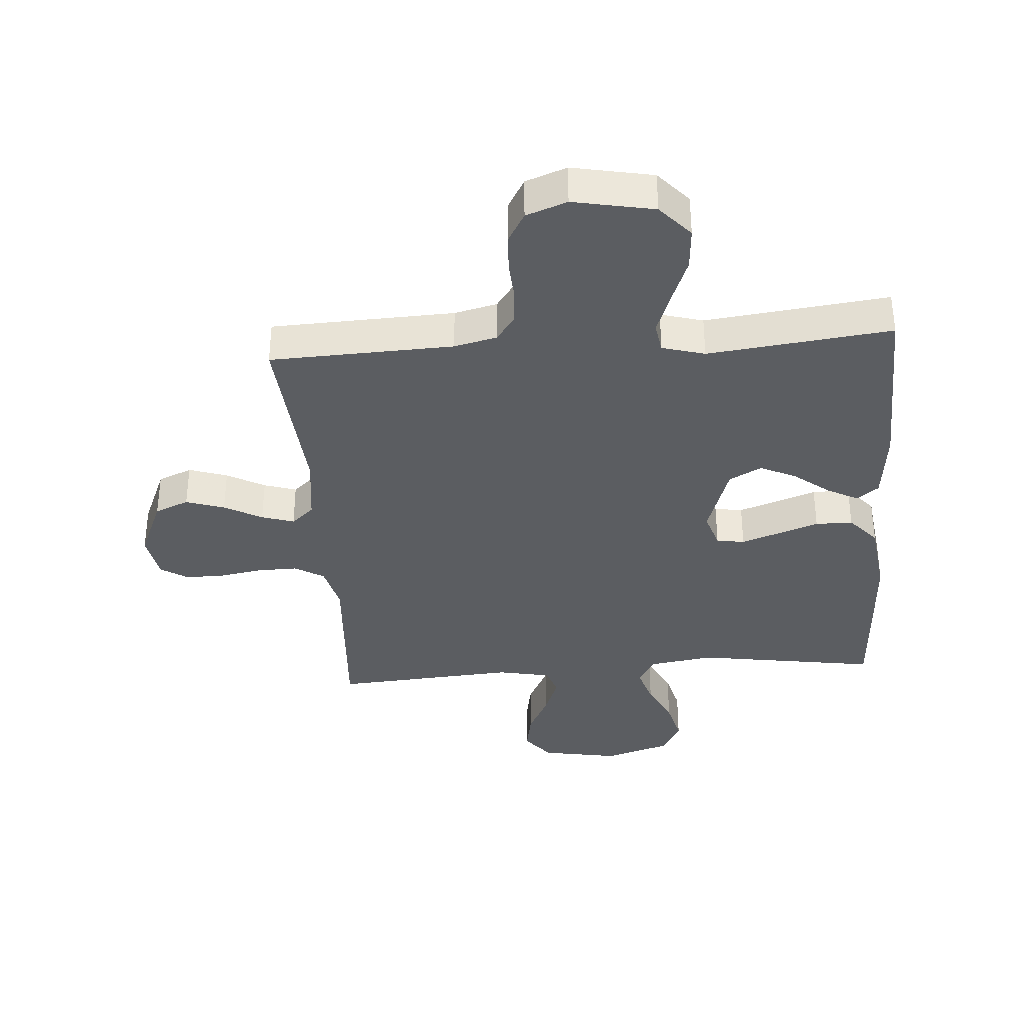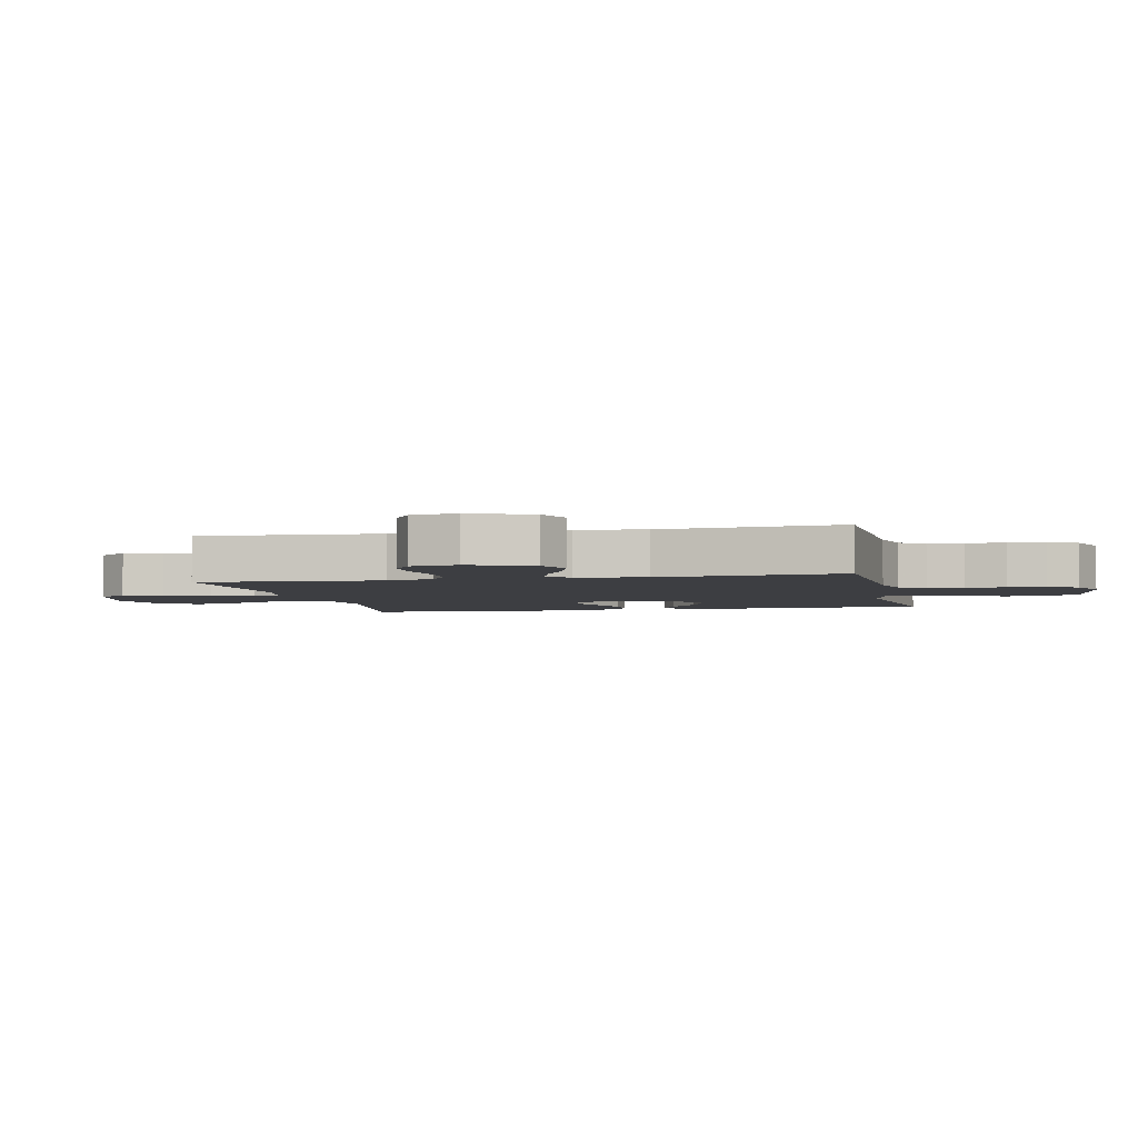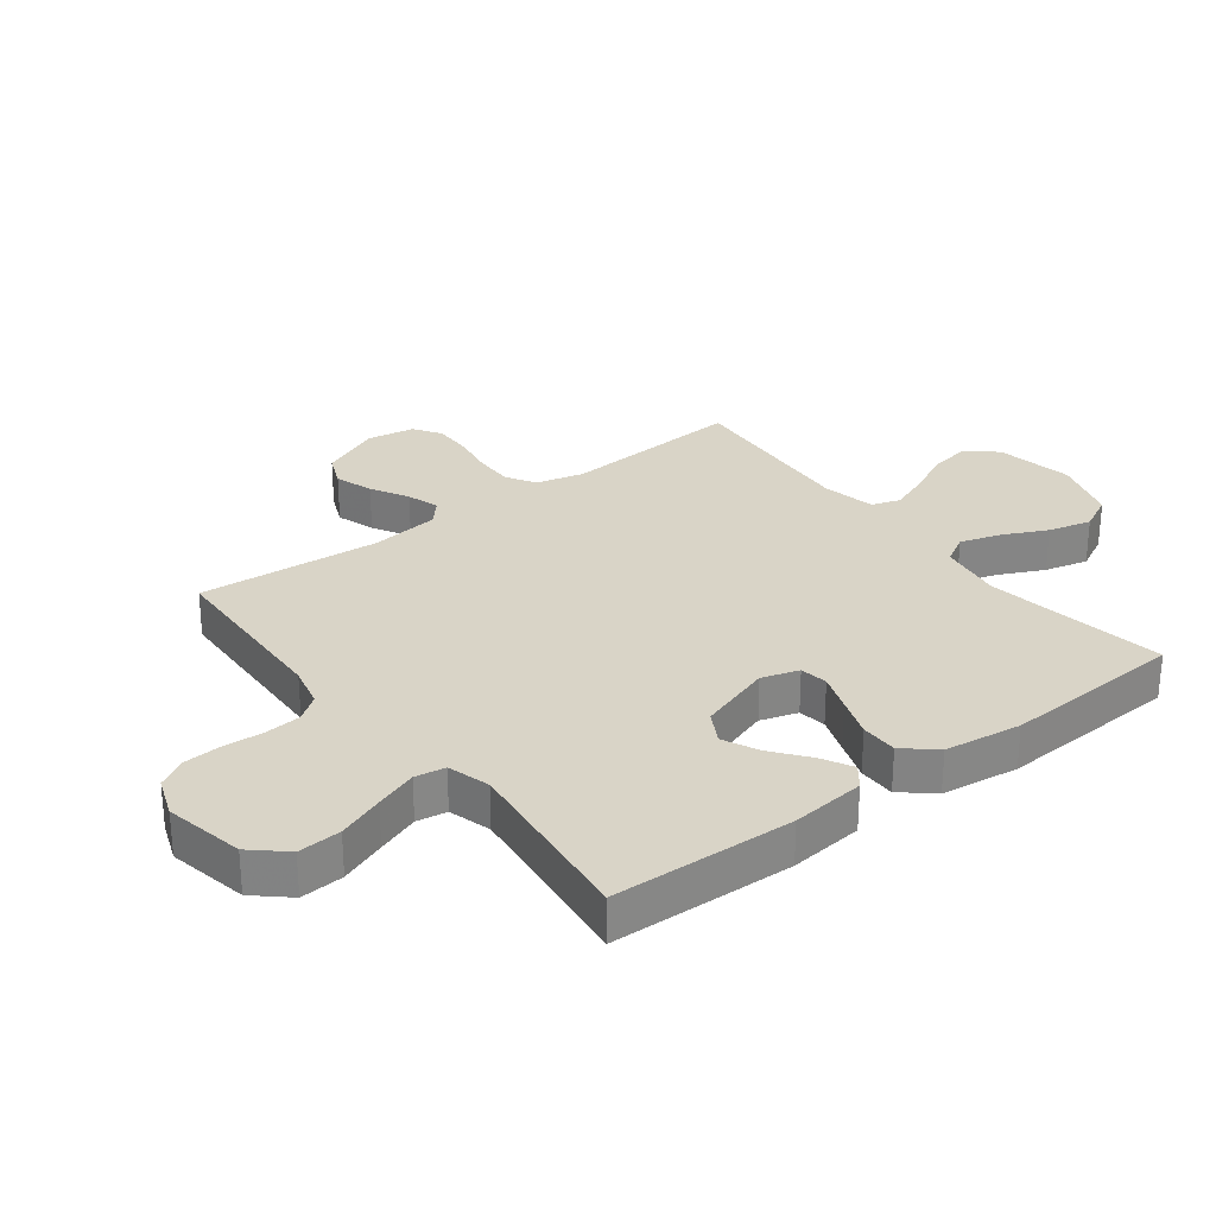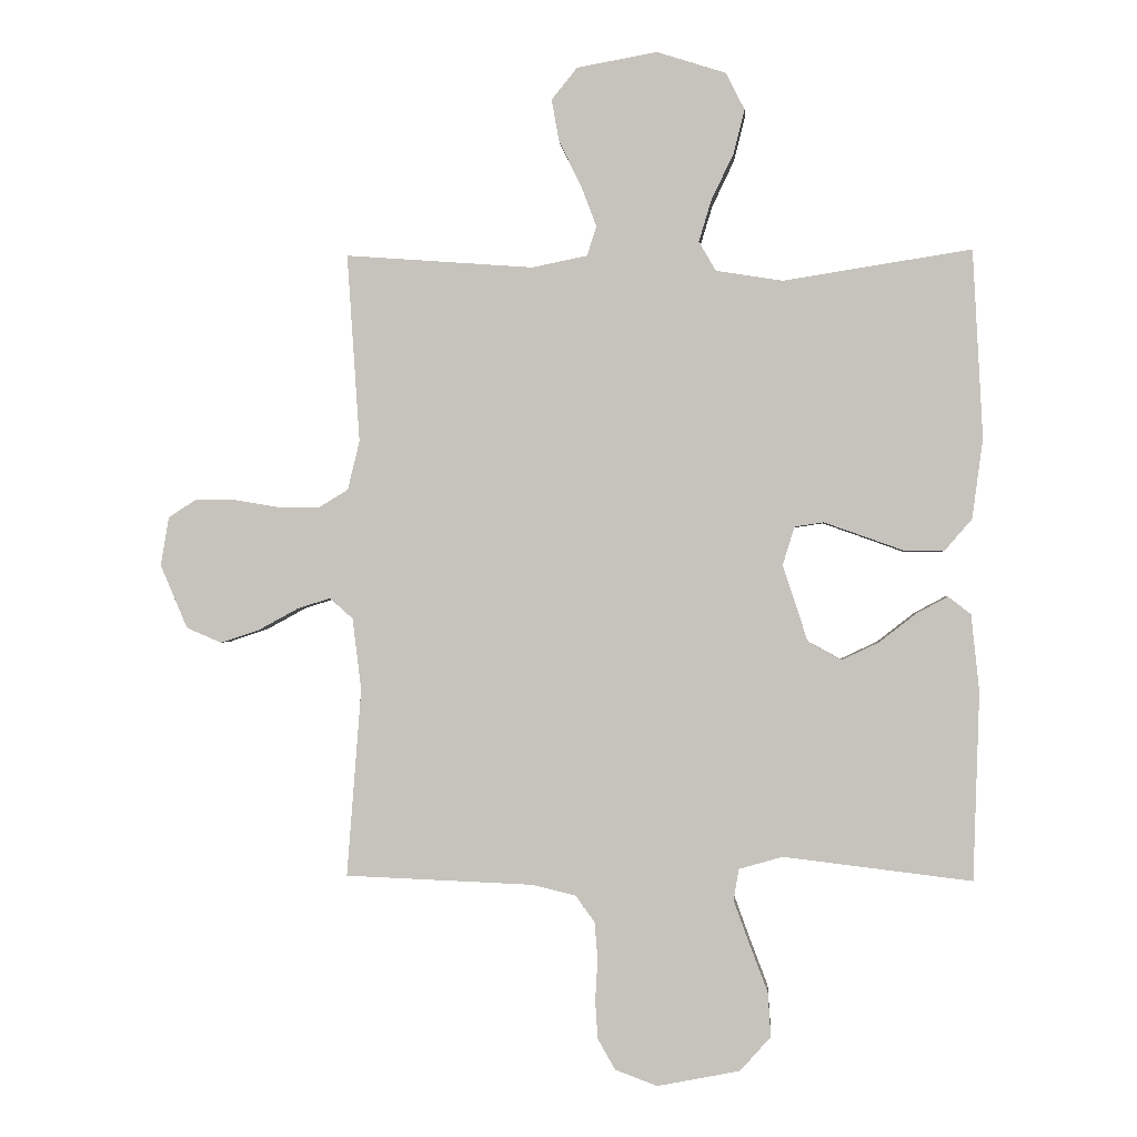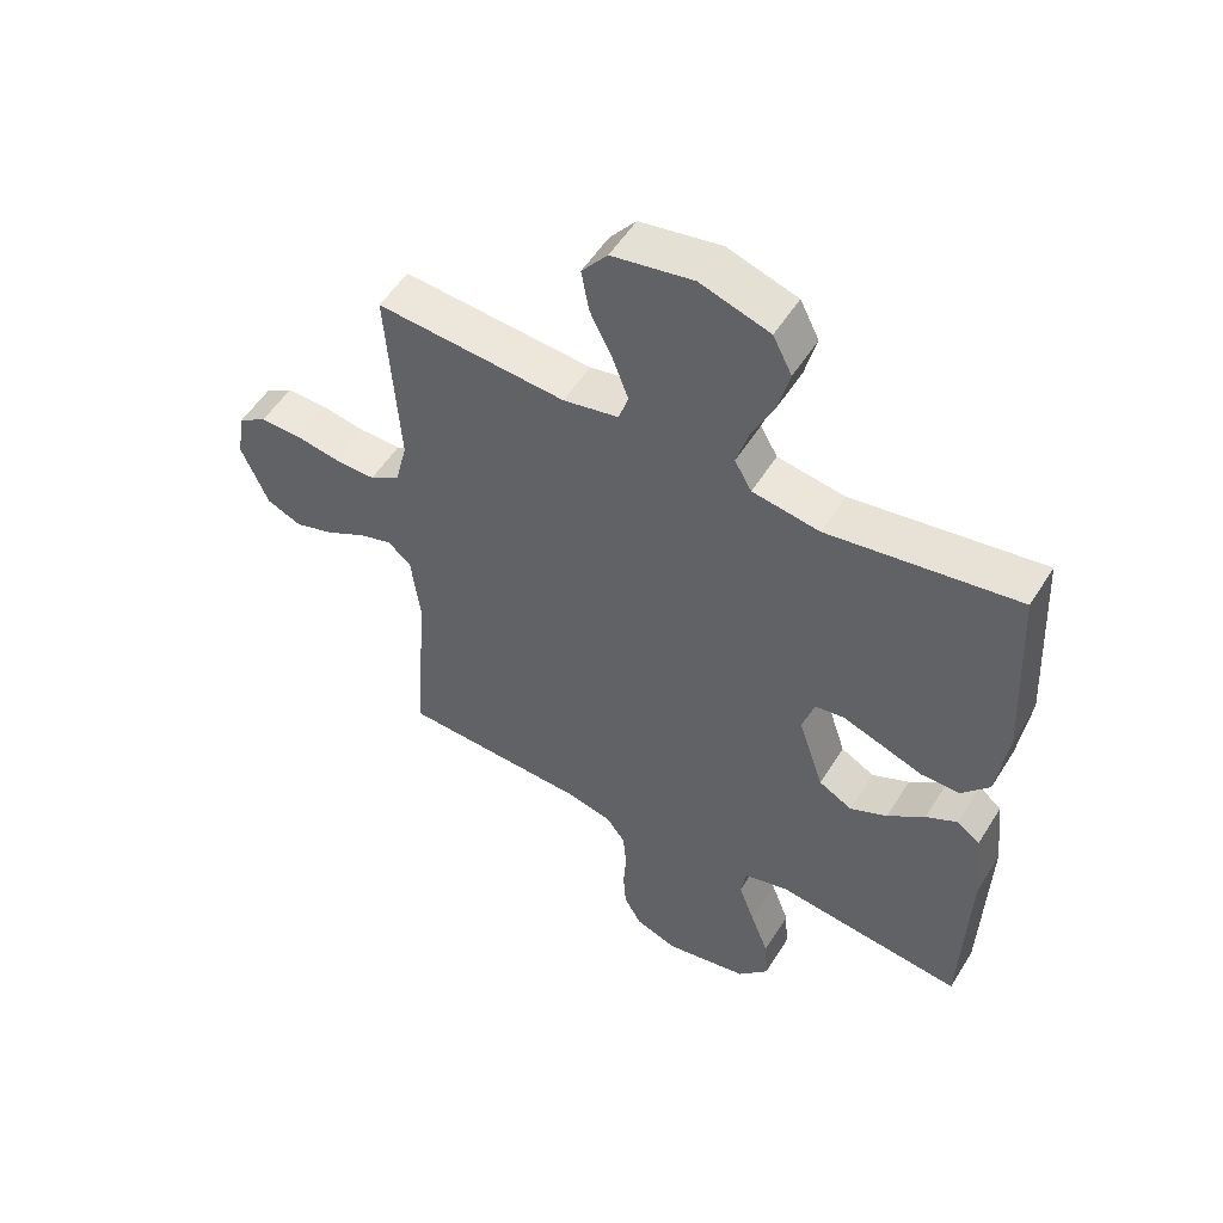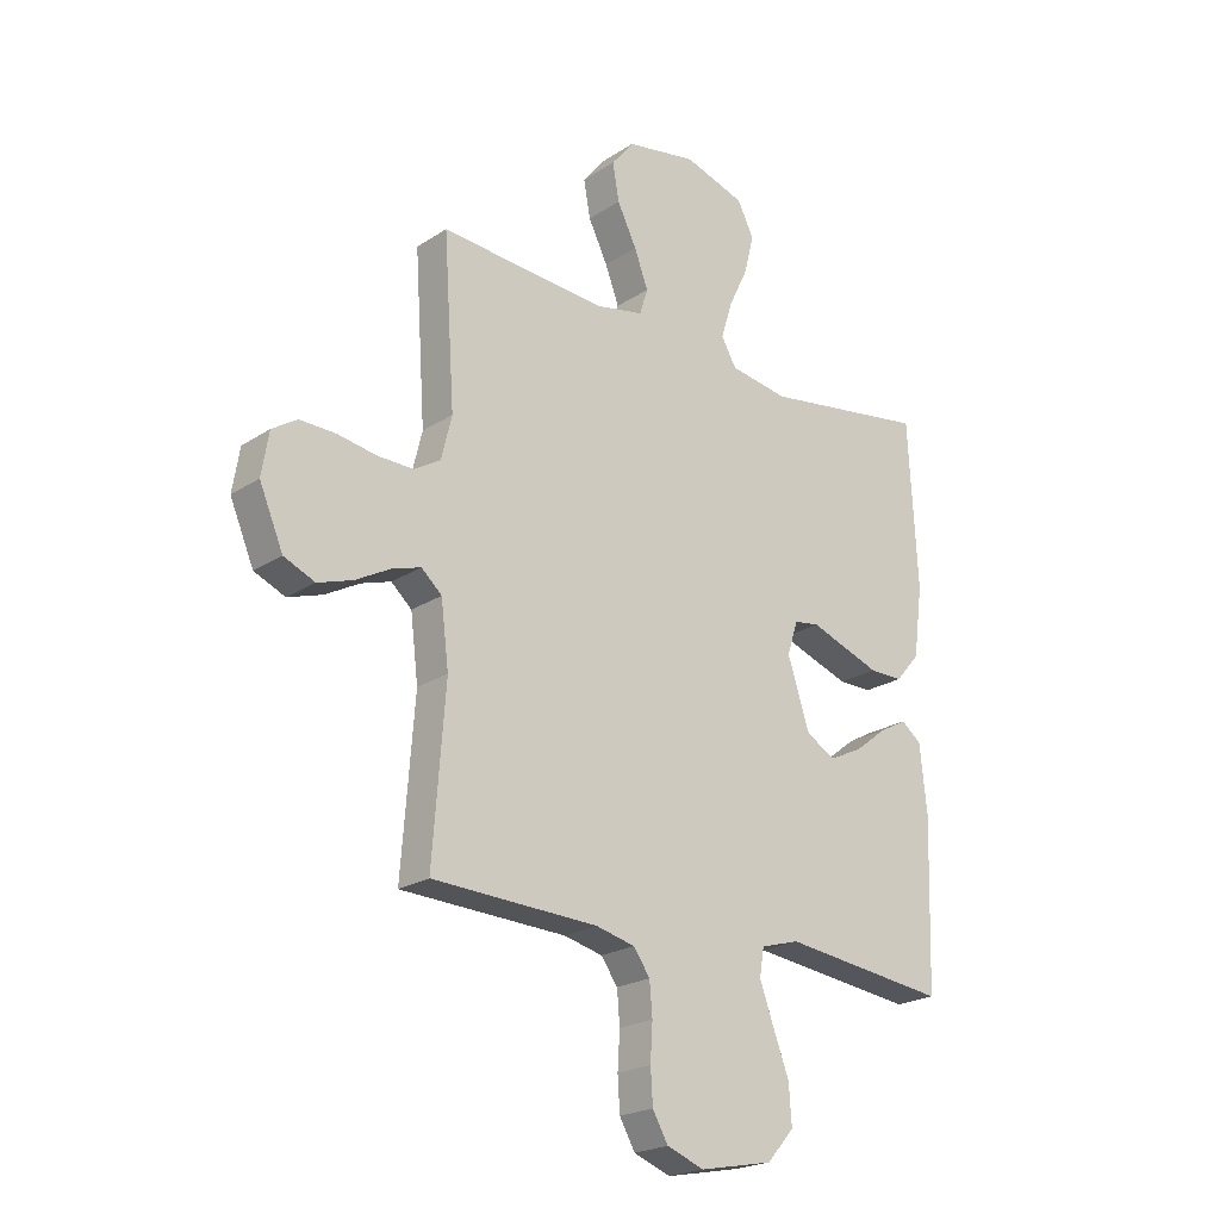
<metadata>
{"format":"obj","ext":"obj","renderer":"f3d","projection":"perspective","resolution":1024,"background":"white","views":[{"elev":-35.7,"azim":-175.8,"up":"+Y"},{"elev":-3.6,"azim":102.4,"up":"+Y"},{"elev":28.5,"azim":-127.4,"up":"+Y"},{"elev":-0.4,"azim":-175.6,"up":"+Z"},{"elev":53.4,"azim":-148.7,"up":"+Z"},{"elev":-21.9,"azim":138.6,"up":"+Z"}]}
</metadata>
<code>
v -0.5 0.07 0.5
v -0.2 0.07 0.453
v -0.094 0.07 0.47
v -0.067 0.07 0.517
v -0.087 0.07 0.583
v -0.122 0.07 0.656
v -0.14 0.07 0.727
v -0.11 0.07 0.786
v 0 0.07 0.821
v 0.128 0.07 0.798
v 0.169 0.07 0.747
v 0.157 0.07 0.68
v 0.122 0.07 0.609
v 0.097 0.07 0.543
v 0.112 0.07 0.496
v 0.2 0.07 0.478
v 0.5 0.07 0.5
v 0.48 0.07 0.2
v 0.499 0.07 0.122
v 0.547 0.07 0.093
v 0.612 0.07 0.094
v 0.683 0.07 0.106
v 0.747 0.07 0.107
v 0.792 0.07 0.078
v 0.805 0.07 0
v 0.762 0.07 -0.101
v 0.706 0.07 -0.125
v 0.643 0.07 -0.104
v 0.581 0.07 -0.07
v 0.528 0.07 -0.053
v 0.491 0.07 -0.086
v 0.477 0.07 -0.2
v 0.5 0.07 -0.5
v 0.2 0.07 -0.512
v 0.13 0.07 -0.529
v 0.1 0.07 -0.571
v 0.095 0.07 -0.63
v 0.099 0.07 -0.696
v 0.095 0.07 -0.757
v 0.067 0.07 -0.806
v 0 0.07 -0.831
v -0.132 0.07 -0.805
v -0.181 0.07 -0.75
v -0.176 0.07 -0.679
v -0.147 0.07 -0.603
v -0.122 0.07 -0.534
v -0.13 0.07 -0.484
v -0.2 0.07 -0.464
v -0.5 0.07 -0.5
v -0.51 0.07 -0.2
v -0.497 0.07 -0.078
v -0.461 0.07 -0.05
v -0.411 0.07 -0.077
v -0.352 0.07 -0.123
v -0.293 0.07 -0.151
v -0.24 0.07 -0.122
v -0.2 0.07 0
v -0.219 0.07 0.061
v -0.265 0.07 0.068
v -0.327 0.07 0.046
v -0.394 0.07 0.022
v -0.455 0.07 0.022
v -0.499 0.07 0.073
v -0.516 0.07 0.2
v -0.5 0 0.5
v -0.2 0 0.453
v -0.094 0 0.47
v -0.067 0 0.517
v -0.087 0 0.583
v -0.122 0 0.656
v -0.14 0 0.727
v -0.11 0 0.786
v 0 0 0.821
v 0.128 0 0.798
v 0.169 0 0.747
v 0.157 0 0.68
v 0.122 0 0.609
v 0.097 0 0.543
v 0.112 0 0.496
v 0.2 0 0.478
v 0.5 0 0.5
v 0.48 0 0.2
v 0.499 0 0.122
v 0.547 0 0.093
v 0.612 0 0.094
v 0.683 0 0.106
v 0.747 0 0.107
v 0.792 0 0.078
v 0.805 0 0
v 0.762 0 -0.101
v 0.706 0 -0.125
v 0.643 0 -0.104
v 0.581 0 -0.07
v 0.528 0 -0.053
v 0.491 0 -0.086
v 0.477 0 -0.2
v 0.5 0 -0.5
v 0.2 0 -0.512
v 0.13 0 -0.529
v 0.1 0 -0.571
v 0.095 0 -0.63
v 0.099 0 -0.696
v 0.095 0 -0.757
v 0.067 0 -0.806
v 0 0 -0.831
v -0.132 0 -0.805
v -0.181 0 -0.75
v -0.176 0 -0.679
v -0.147 0 -0.603
v -0.122 0 -0.534
v -0.13 0 -0.484
v -0.2 0 -0.464
v -0.5 0 -0.5
v -0.51 0 -0.2
v -0.497 0 -0.078
v -0.461 0 -0.05
v -0.411 0 -0.077
v -0.352 0 -0.123
v -0.293 0 -0.151
v -0.24 0 -0.122
v -0.2 0 0
v -0.219 0 0.061
v -0.265 0 0.068
v -0.327 0 0.046
v -0.394 0 0.022
v -0.455 0 0.022
v -0.499 0 0.073
v -0.516 0 0.2
f 63 64 1 2
f 60 61 62 63
f 59 60 63 2
f 58 59 2 3
f 57 58 3 4
f 51 52 53 54
f 51 54 55
f 48 49 50 51
f 47 48 51 55
f 42 43 44 45
f 42 45 46
f 41 42 46
f 40 41 46 47
f 37 38 39 40
f 36 37 40 47
f 32 33 34
f 31 32 34 35
f 26 27 28 29
f 26 29 30
f 25 26 30
f 24 25 30
f 21 22 23 24
f 20 21 24 30
f 19 20 30 31
f 16 17 18
f 15 16 18 19
f 10 11 12 13
f 10 13 14
f 9 10 14
f 8 9 14 15
f 5 6 7 8
f 4 5 8 15
f 36 47 55 56
f 35 36 56 57
f 19 31 35 57
f 4 15 19 57
f 66 65 128 127
f 127 126 125 124
f 66 127 124 123
f 67 66 123 122
f 68 67 122 121
f 118 117 116 115
f 119 118 115
f 115 114 113 112
f 119 115 112 111
f 109 108 107 106
f 110 109 106
f 110 106 105
f 111 110 105 104
f 104 103 102 101
f 111 104 101 100
f 98 97 96
f 99 98 96 95
f 93 92 91 90
f 94 93 90
f 94 90 89
f 94 89 88
f 88 87 86 85
f 94 88 85 84
f 95 94 84 83
f 82 81 80
f 83 82 80 79
f 77 76 75 74
f 78 77 74
f 78 74 73
f 79 78 73 72
f 72 71 70 69
f 79 72 69 68
f 120 119 111 100
f 121 120 100 99
f 121 99 95 83
f 121 83 79 68
f 1 65 66 2
f 2 66 67 3
f 3 67 68 4
f 4 68 69 5
f 5 69 70 6
f 6 70 71 7
f 7 71 72 8
f 8 72 73 9
f 9 73 74 10
f 10 74 75 11
f 11 75 76 12
f 12 76 77 13
f 13 77 78 14
f 14 78 79 15
f 15 79 80 16
f 16 80 81 17
f 17 81 82 18
f 18 82 83 19
f 19 83 84 20
f 20 84 85 21
f 21 85 86 22
f 22 86 87 23
f 23 87 88 24
f 24 88 89 25
f 25 89 90 26
f 26 90 91 27
f 27 91 92 28
f 28 92 93 29
f 29 93 94 30
f 30 94 95 31
f 31 95 96 32
f 32 96 97 33
f 33 97 98 34
f 34 98 99 35
f 35 99 100 36
f 36 100 101 37
f 37 101 102 38
f 38 102 103 39
f 39 103 104 40
f 40 104 105 41
f 41 105 106 42
f 42 106 107 43
f 43 107 108 44
f 44 108 109 45
f 45 109 110 46
f 46 110 111 47
f 47 111 112 48
f 48 112 113 49
f 49 113 114 50
f 50 114 115 51
f 51 115 116 52
f 52 116 117 53
f 53 117 118 54
f 54 118 119 55
f 55 119 120 56
f 56 120 121 57
f 57 121 122 58
f 58 122 123 59
f 59 123 124 60
f 60 124 125 61
f 61 125 126 62
f 62 126 127 63
f 63 127 128 64
f 64 128 65 1

</code>
